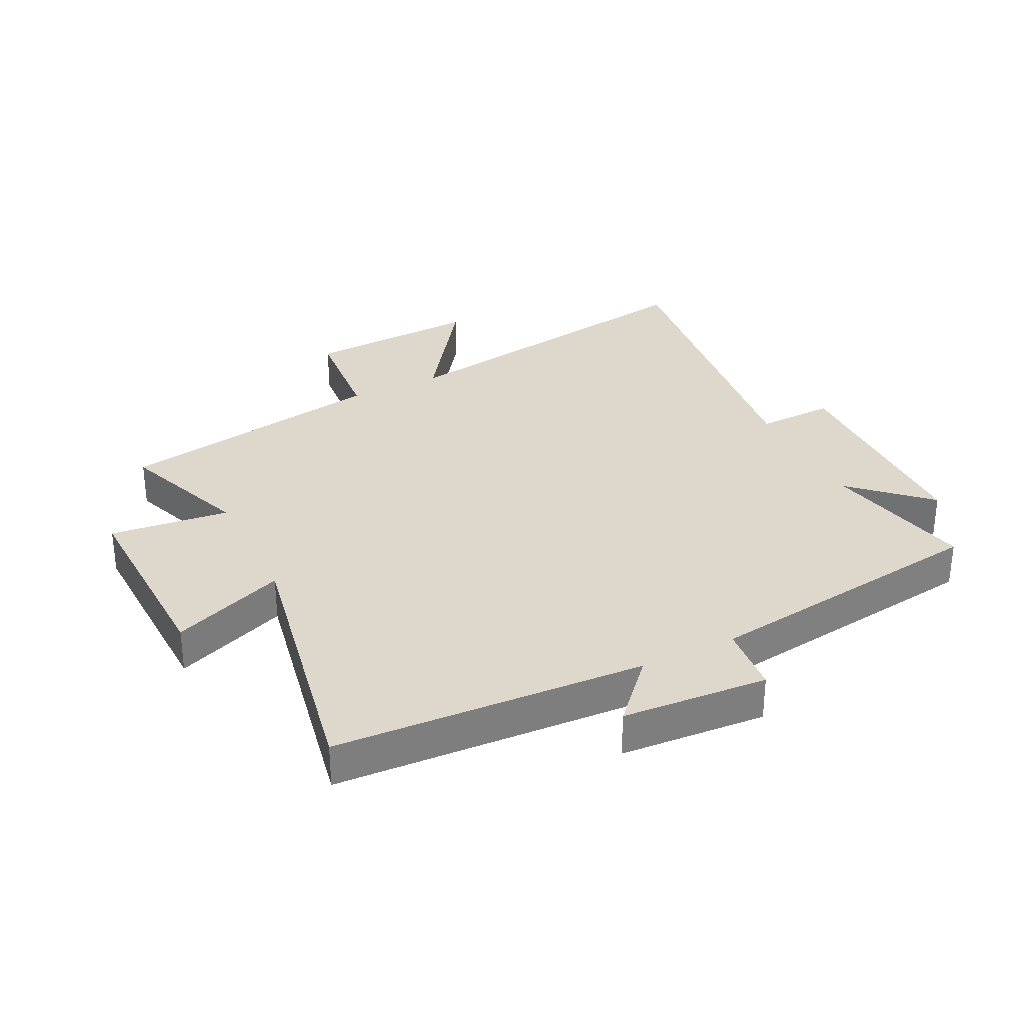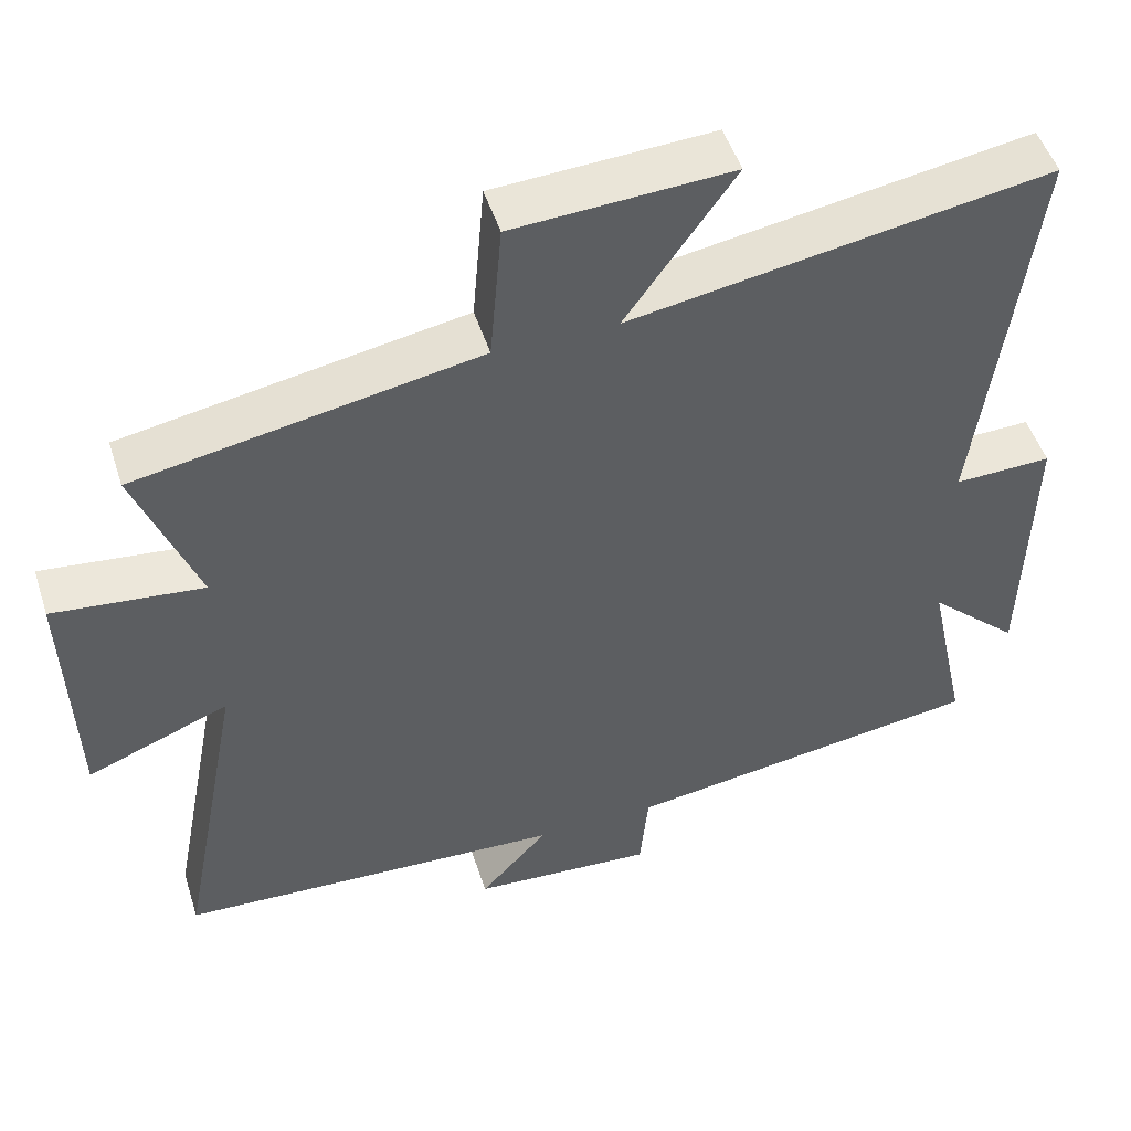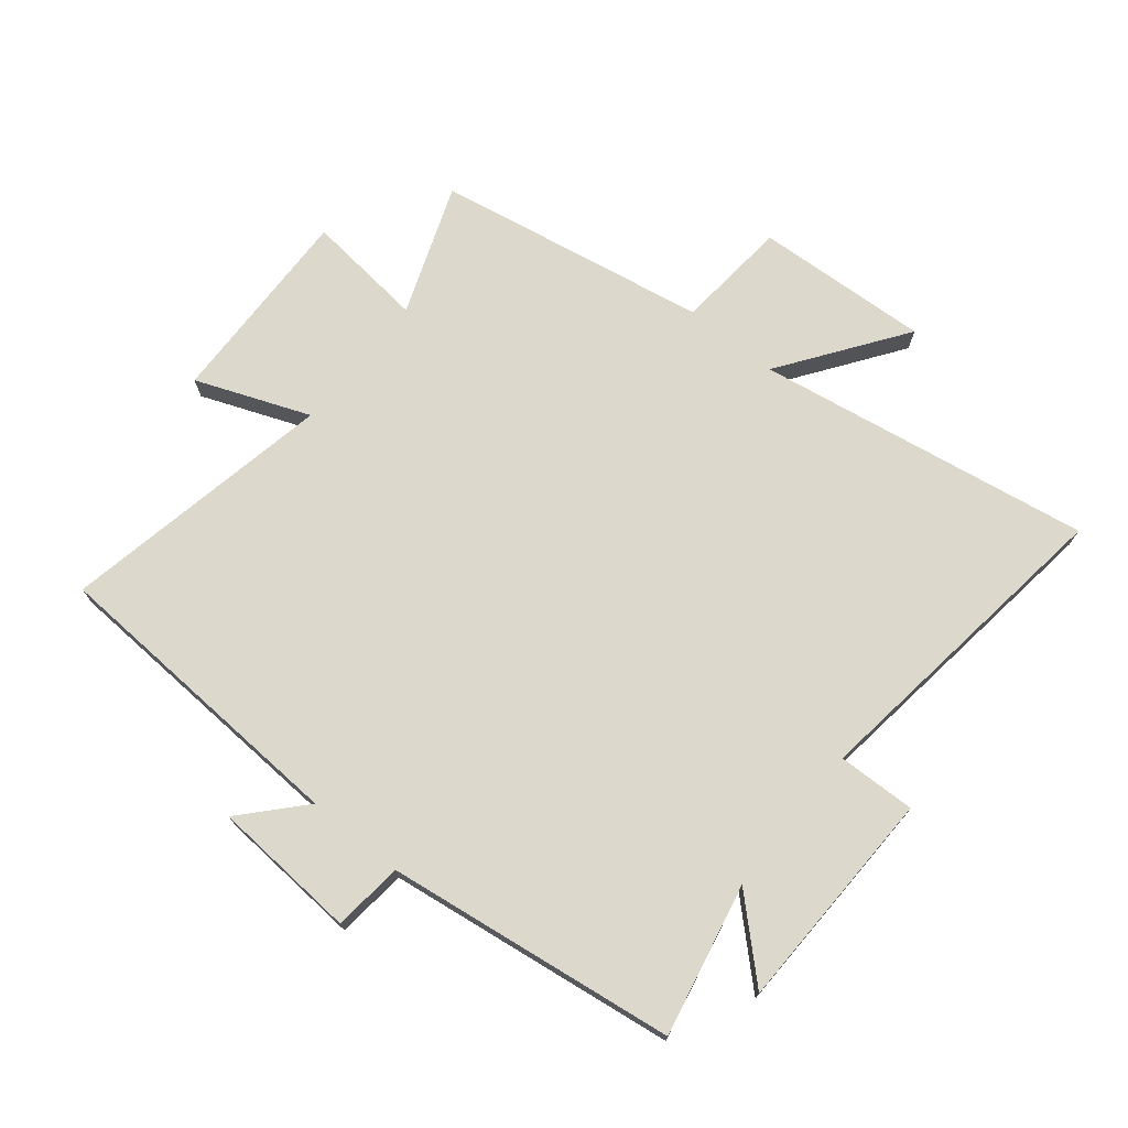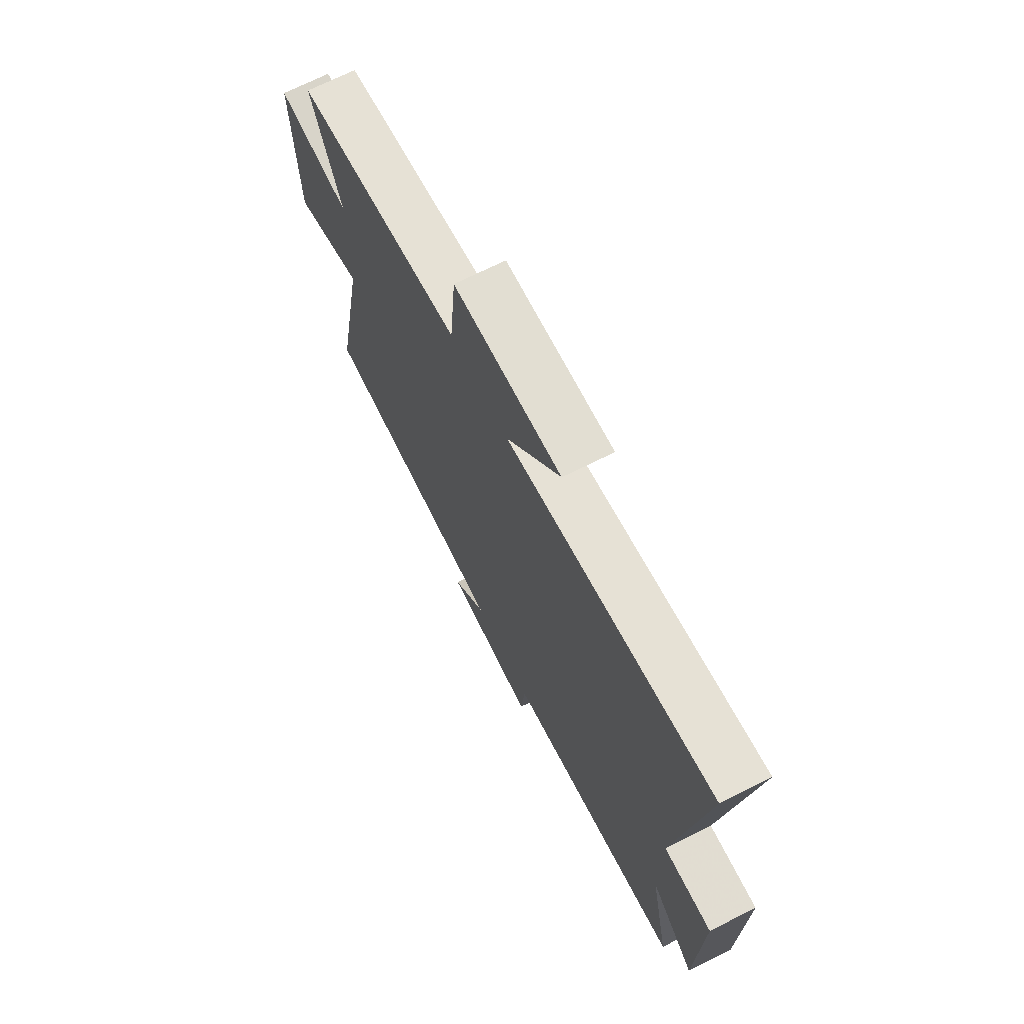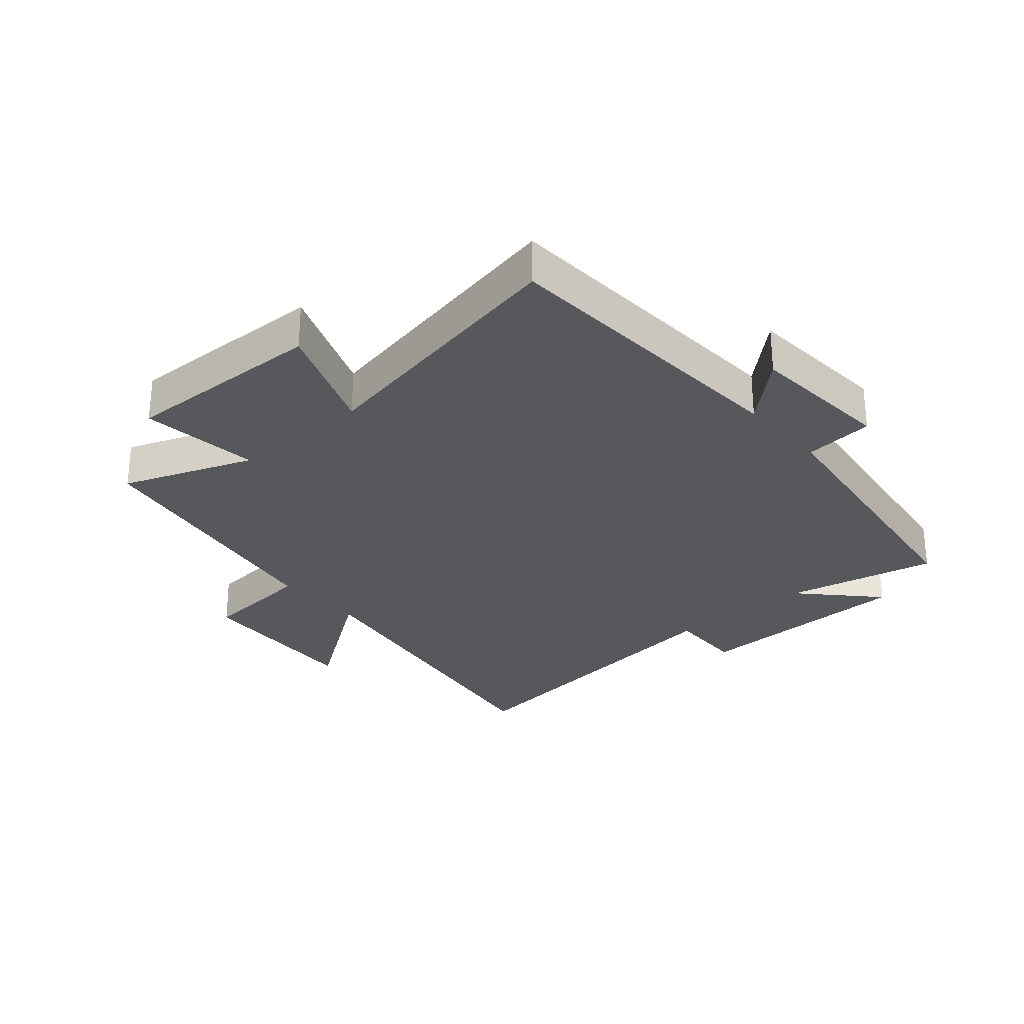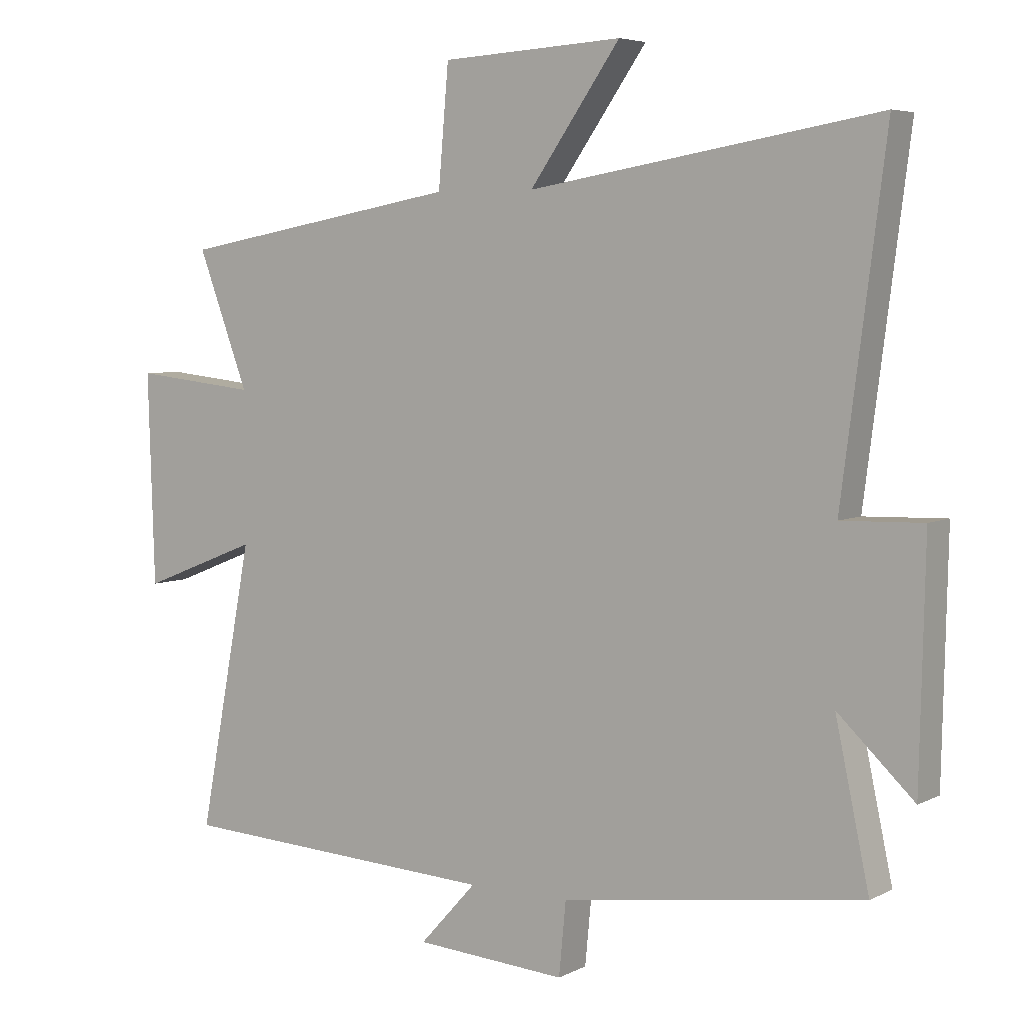
<metadata>
{"format":"obj","ext":"obj","renderer":"f3d","projection":"perspective","resolution":1024,"background":"white","views":[{"elev":31.5,"azim":153.7,"up":"+Y"},{"elev":49.7,"azim":162.4,"up":"+Z"},{"elev":72.7,"azim":-140.8,"up":"+Y"},{"elev":70.3,"azim":-116.7,"up":"+Z"},{"elev":-28.3,"azim":131.0,"up":"+Y"},{"elev":5.4,"azim":-146.2,"up":"+Z"}]}
</metadata>
<code>
v -0.553 0.07 -0.434
v -0.5 0.07 -0.187
v -0.619 0.07 -0.299
v -0.627 0.07 0.067
v -0.5 0.07 0.063
v -0.568 0.07 0.591
v -0.022 0.07 0.5
v -0.164 0.07 0.701
v 0.12 0.07 0.685
v 0.136 0.07 0.5
v 0.58 0.07 0.42
v 0.5 0.07 0.208
v 0.695 0.07 0.229
v 0.685 0.07 -0.101
v 0.5 0.07 -0.028
v 0.585 0.07 -0.474
v 0.079 0.07 -0.5
v 0.168 0.07 -0.598
v -0.07 0.07 -0.614
v -0.081 0.07 -0.5
v -0.553 0 -0.434
v -0.5 0 -0.187
v -0.619 0 -0.299
v -0.627 0 0.067
v -0.5 0 0.063
v -0.568 0 0.591
v -0.022 0 0.5
v -0.164 0 0.701
v 0.12 0 0.685
v 0.136 0 0.5
v 0.58 0 0.42
v 0.5 0 0.208
v 0.695 0 0.229
v 0.685 0 -0.101
v 0.5 0 -0.028
v 0.585 0 -0.474
v 0.079 0 -0.5
v 0.168 0 -0.598
v -0.07 0 -0.614
v -0.081 0 -0.5
f 17 18 19 20
f 15 16 17 20
f 15 20 1 2
f 12 13 14 15
f 12 15 2
f 10 11 12 2
f 7 8 9 10
f 7 10 2 3
f 5 6 7
f 5 7 3
f 3 4 5
f 40 39 38 37
f 40 37 36 35
f 22 21 40 35
f 35 34 33 32
f 22 35 32
f 22 32 31 30
f 30 29 28 27
f 23 22 30 27
f 27 26 25
f 23 27 25
f 25 24 23
f 1 21 22 2
f 2 22 23 3
f 3 23 24 4
f 4 24 25 5
f 5 25 26 6
f 6 26 27 7
f 7 27 28 8
f 8 28 29 9
f 9 29 30 10
f 10 30 31 11
f 11 31 32 12
f 12 32 33 13
f 13 33 34 14
f 14 34 35 15
f 15 35 36 16
f 16 36 37 17
f 17 37 38 18
f 18 38 39 19
f 19 39 40 20
f 20 40 21 1

</code>
